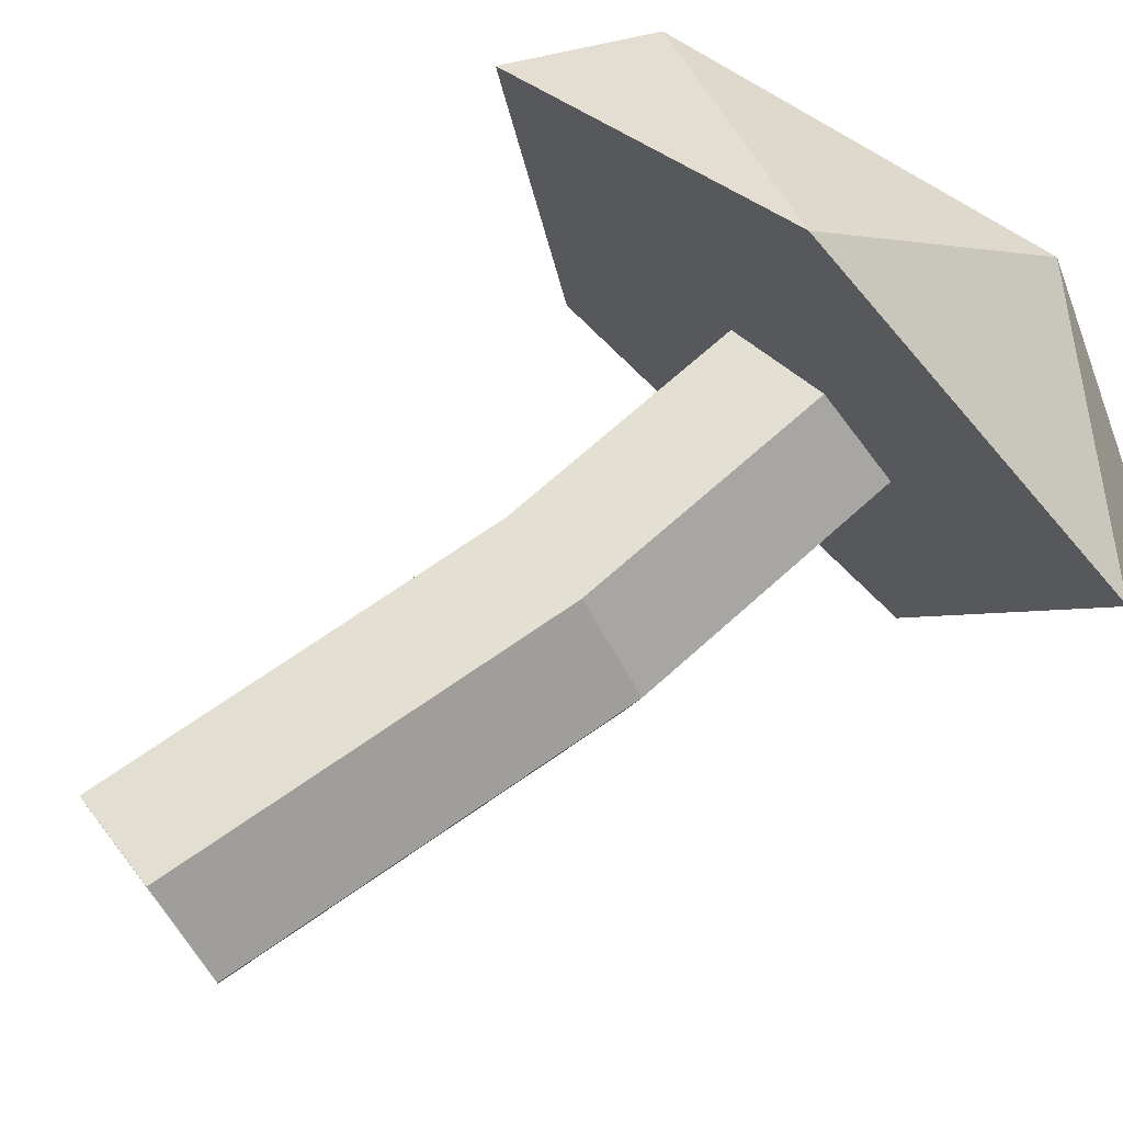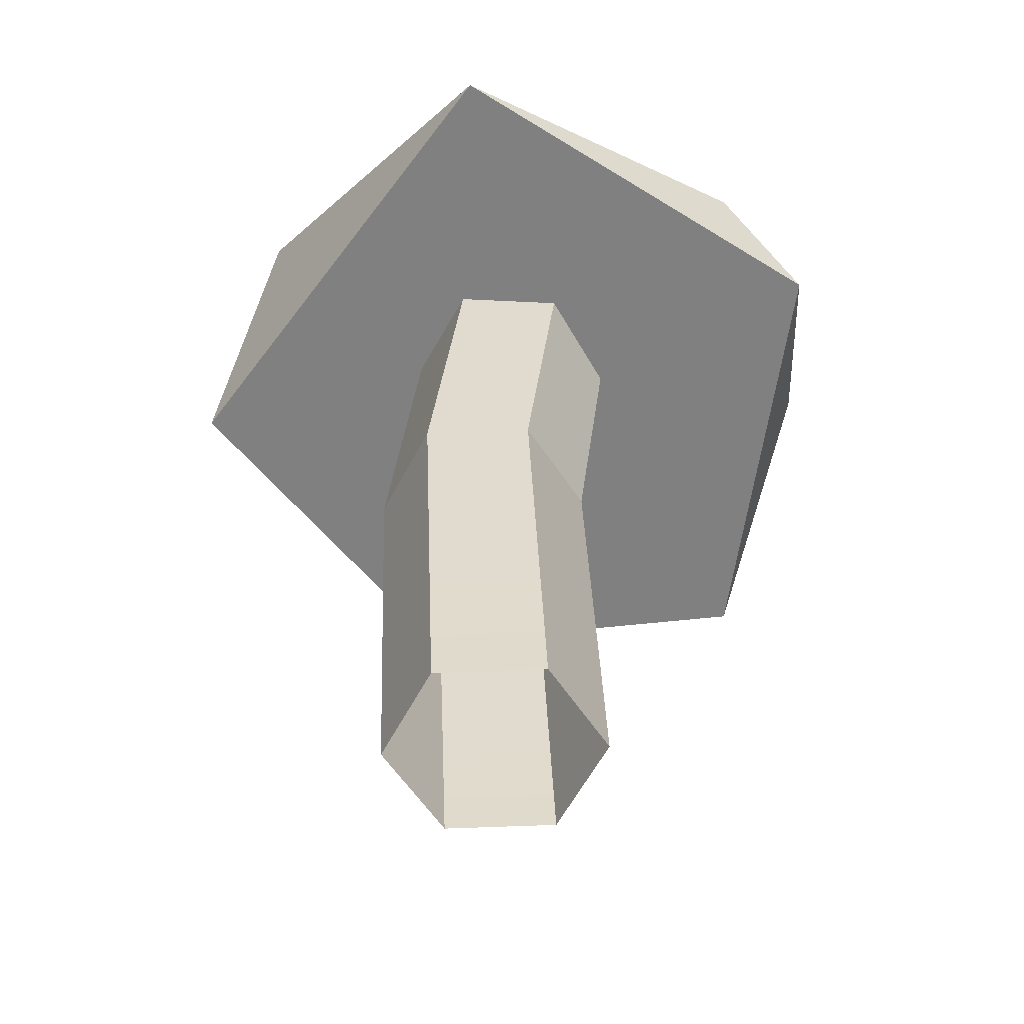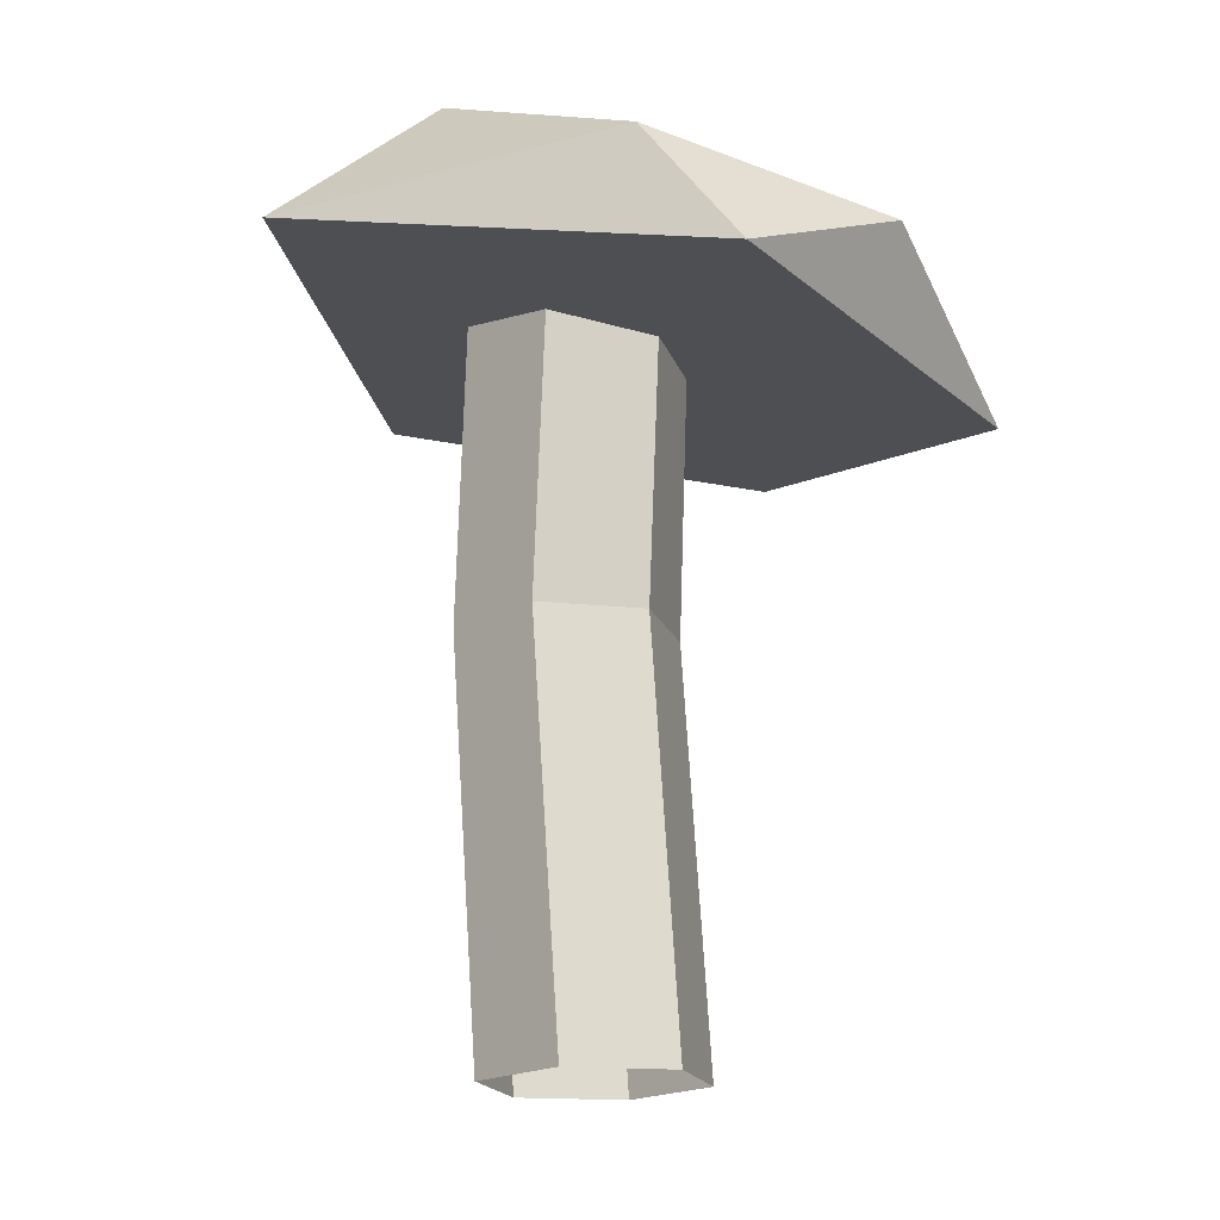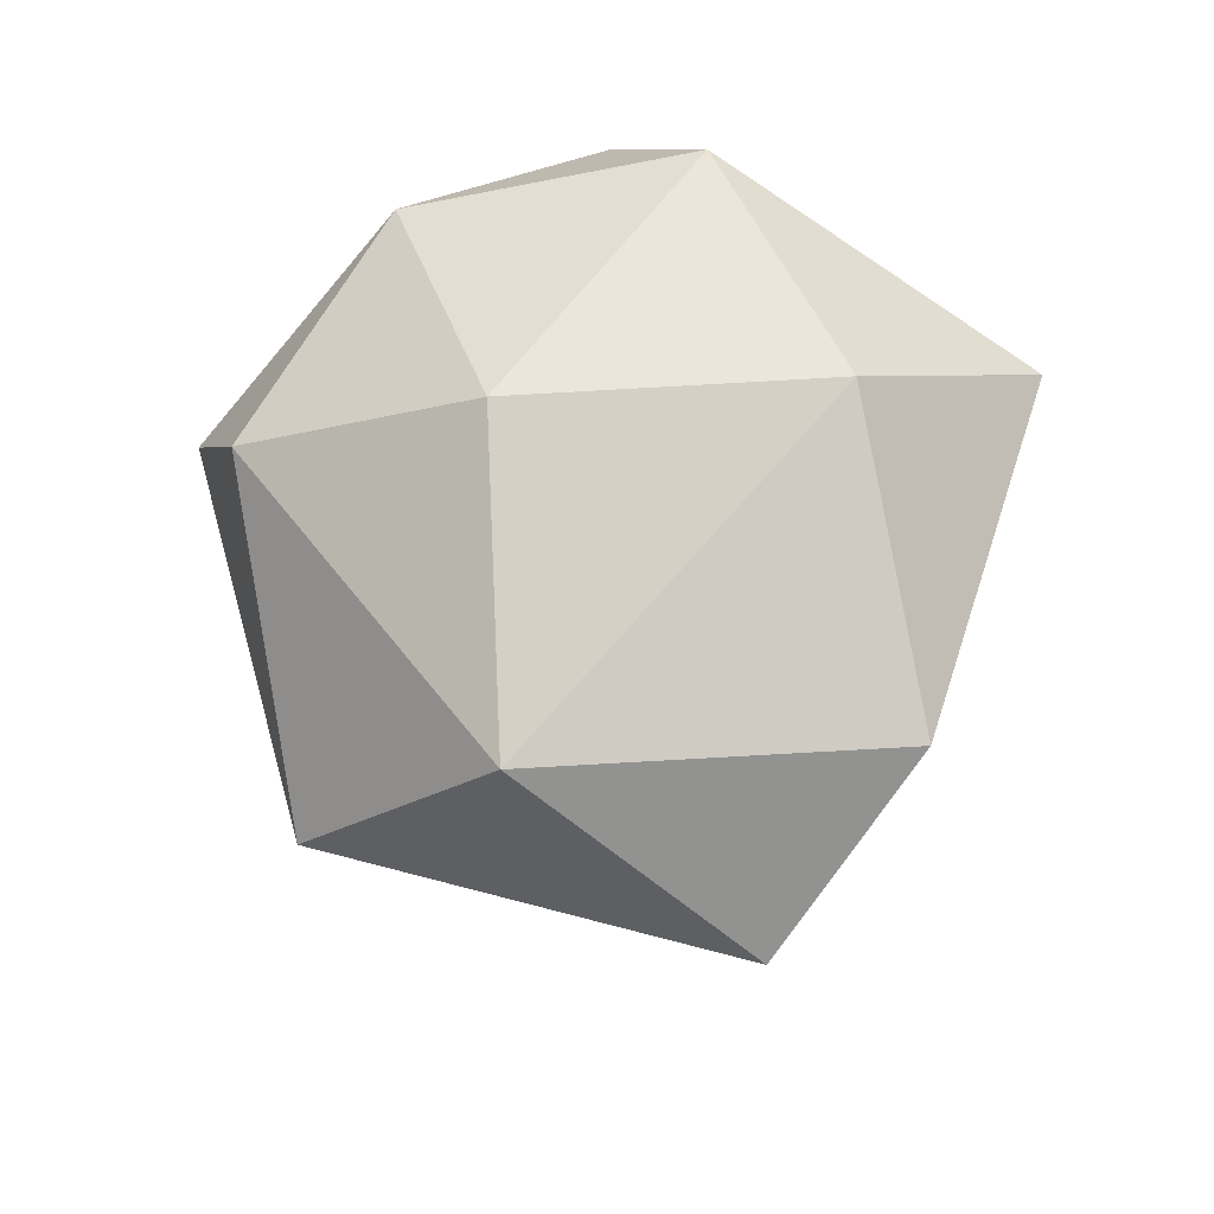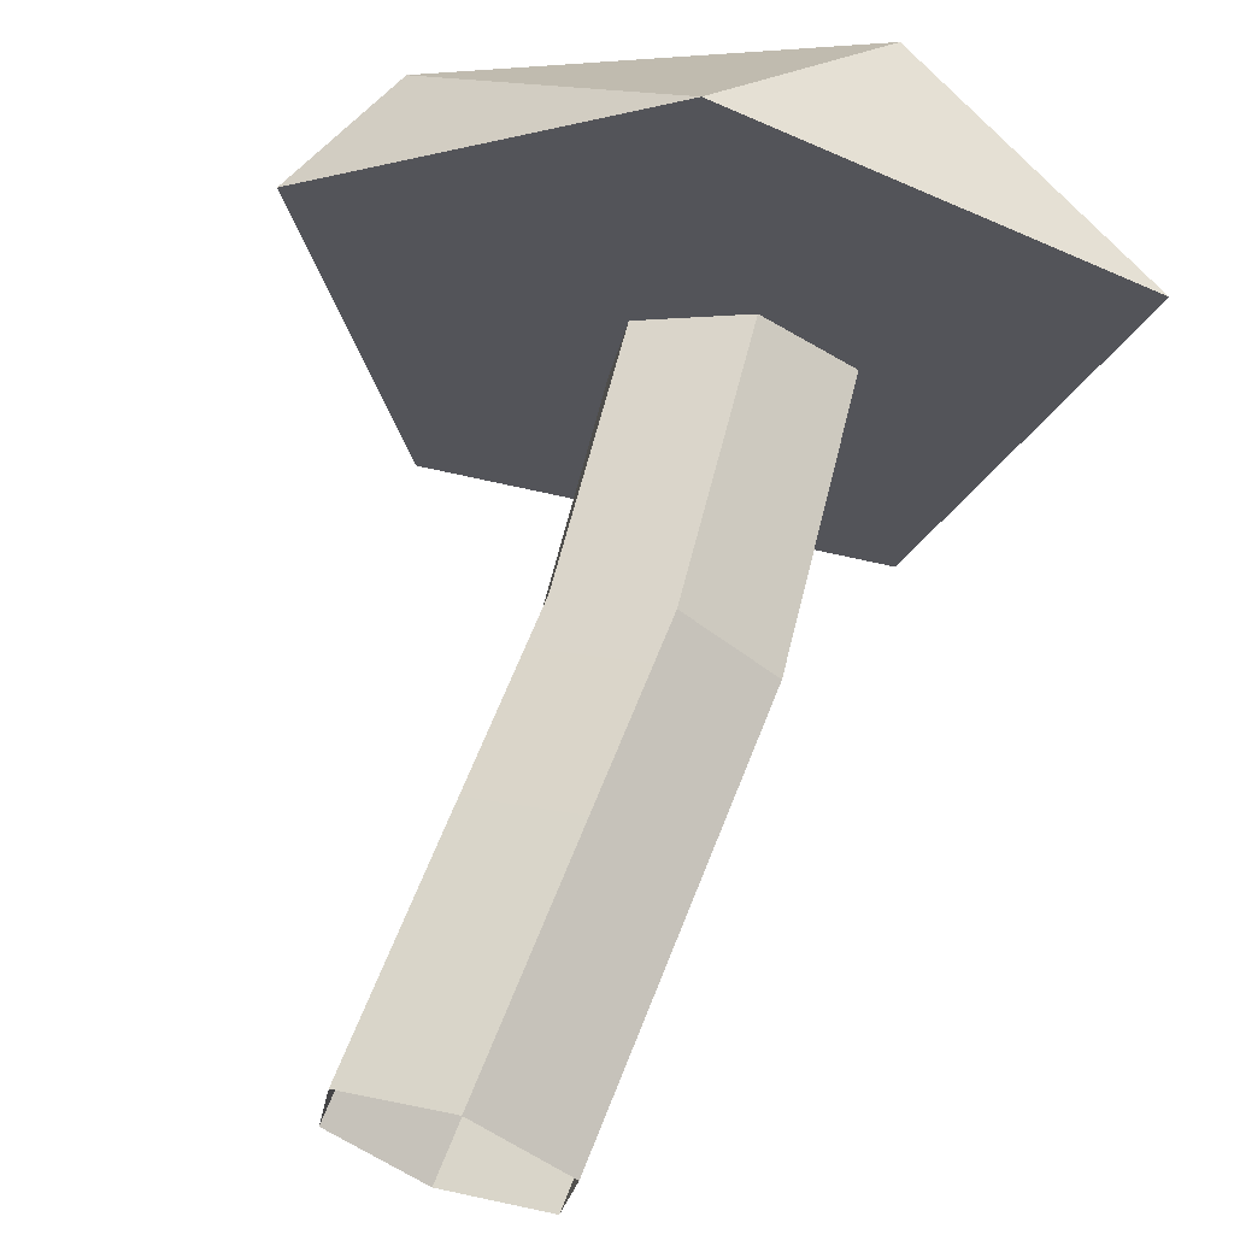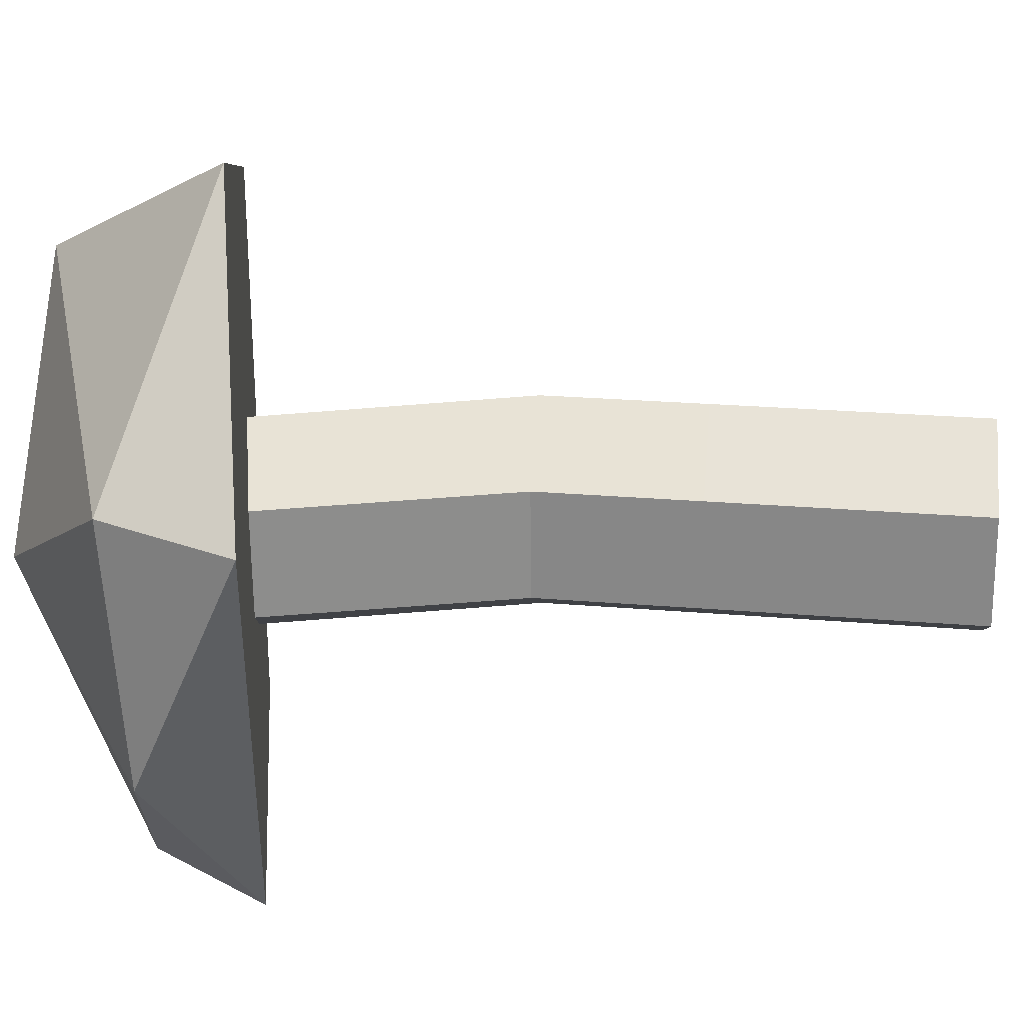
<metadata>
{"format":"obj","ext":"obj","renderer":"f3d","projection":"perspective","resolution":1024,"background":"white","views":[{"elev":76.1,"azim":52.4,"up":"+Z"},{"elev":-58.9,"azim":161.2,"up":"+Y"},{"elev":-19.5,"azim":-155.4,"up":"+Y"},{"elev":78.8,"azim":42.8,"up":"+Y"},{"elev":66.0,"azim":18.2,"up":"+Z"},{"elev":34.2,"azim":-84.2,"up":"+Z"}]}
</metadata>
<code>
g Mushroom1
v 0.001817 0.1146 -0.03379
v 0.02202 0.203 -0.03191
v -0.005795 0.1989 -0.04235
v 0.02969 0.1148 -0.02269
v -0.004324 -0.0008281 -0.02968
v 0.02355 -0.0005444 -0.01858
v 0.02969 0.1148 -0.02269
v 0.03401 0.1157 0.00698
v 0.02697 0.2039 -0.002328
v 0.02202 0.203 -0.03191
v 0.03401 0.1157 0.00698
v 0.01047 0.1162 0.02556
v 0.004103 0.2006 0.01681
v 0.02697 0.2039 -0.002328
v 0.01047 0.1162 0.02556
v -0.02371 0.1964 0.006364
v 0.004103 0.2006 0.01681
v -0.01741 0.1159 0.01447
v 0.004324 0.0008281 0.02968
v -0.02355 0.0005445 0.01858
v -0.01741 0.1159 0.01447
v -0.02173 0.1151 -0.01521
v -0.02866 0.1956 -0.02321
v -0.02371 0.1964 0.006364
v -0.02173 0.1151 -0.01521
v 0.001817 0.1146 -0.03379
v -0.005795 0.1989 -0.04235
v -0.02866 0.1956 -0.02321
v -0.02787 -0.0002837 -0.0111
v -0.004324 -0.0008281 -0.02968
v 0.001817 0.1146 -0.03379
v -0.02173 0.1151 -0.01521
v -0.02355 0.0005445 0.01858
v -0.02787 -0.0002837 -0.0111
v -0.02173 0.1151 -0.01521
v -0.01741 0.1159 0.01447
v 0.02787 0.0002837 0.0111
v 0.004324 0.0008281 0.02968
v 0.01047 0.1162 0.02556
v 0.03401 0.1157 0.00698
v 0.02355 -0.0005444 -0.01858
v 0.02787 0.0002837 0.0111
v 0.03401 0.1157 0.00698
v 0.02969 0.1148 -0.02269
v 0.01722 0.2446 -0.05745
v 0.04318 0.1983 -0.1001
v 0.08259 0.2337 -0.009761
v 0.08259 0.2337 -0.009761
v 0.04318 0.1983 -0.1001
v 0.0881 0.2061 0.04664
v 0.01902 0.2415 0.05759
v 0.08259 0.2337 -0.009761
v 0.0881 0.2061 0.04664
v 0.0881 0.2061 0.04664
v -0.009518 0.1902 0.0982
v 0.01902 0.2415 0.05759
v 0.01902 0.2415 0.05759
v -0.009518 0.1902 0.0982
v -0.08098 0.2102 0.04279
v -0.009518 0.1902 0.0982
v -0.0968 0.1741 0.04504
v -0.08098 0.2102 0.04279
v 0.01902 0.2415 0.05759
v -0.08098 0.2102 0.04279
v -0.03869 0.2438 0.0002781
v -0.08098 0.2102 0.04279
v -0.09503 0.2029 -0.02547
v -0.03869 0.2438 0.0002781
v -0.09503 0.2029 -0.02547
v -0.0968 0.1741 0.04504
v -0.07436 0.1776 -0.07805
v -0.03869 0.2438 0.0002781
v -0.09503 0.2029 -0.02547
v -0.04919 0.2112 -0.08396
v -0.04919 0.2112 -0.08396
v 0.04318 0.1983 -0.1001
v 0.01722 0.2446 -0.05745
v 0.01722 0.2446 -0.05745
v 0.08259 0.2337 -0.009761
v 0.01902 0.2415 0.05759
v 0.01722 0.2446 -0.05745
v 0.01902 0.2415 0.05759
v -0.03869 0.2438 0.0002781
v -0.08098 0.2102 0.04279
v -0.0968 0.1741 0.04504
v -0.09503 0.2029 -0.02547
v -0.07436 0.1776 -0.07805
v -0.04919 0.2112 -0.08396
v -0.09503 0.2029 -0.02547
v -0.04919 0.2112 -0.08396
v 0.01722 0.2446 -0.05745
v -0.03869 0.2438 0.0002781
v 0.0881 0.2061 0.04664
v 0.04318 0.1983 -0.1001
v -0.07436 0.1776 -0.07805
v -0.07436 0.1776 -0.07805
v -0.0968 0.1741 0.04504
v 0.0881 0.2061 0.04664
v -0.0968 0.1741 0.04504
v -0.009518 0.1902 0.0982
v 0.0881 0.2061 0.04664
v -0.07436 0.1776 -0.07805
v 0.04318 0.1983 -0.1001
v -0.04919 0.2112 -0.08396
f 3 2 1
f 2 4 1
f 1 4 5
f 4 6 5
f 9 8 7
f 10 9 7
f 13 12 11
f 14 13 11
f 17 16 15
f 16 18 15
f 15 18 19
f 18 20 19
f 23 22 21
f 24 23 21
f 27 26 25
f 28 27 25
f 31 30 29
f 32 31 29
f 35 34 33
f 36 35 33
f 39 38 37
f 40 39 37
f 43 42 41
f 44 43 41
f 47 46 45
f 50 49 48
f 53 52 51
f 56 55 54
f 59 58 57
f 62 61 60
f 65 64 63
f 68 67 66
f 71 70 69
f 74 73 72
f 77 76 75
f 80 79 78
f 83 82 81
f 86 85 84
f 89 88 87
f 92 91 90
f 95 94 93
f 98 97 96
f 101 100 99
f 104 103 102

</code>
